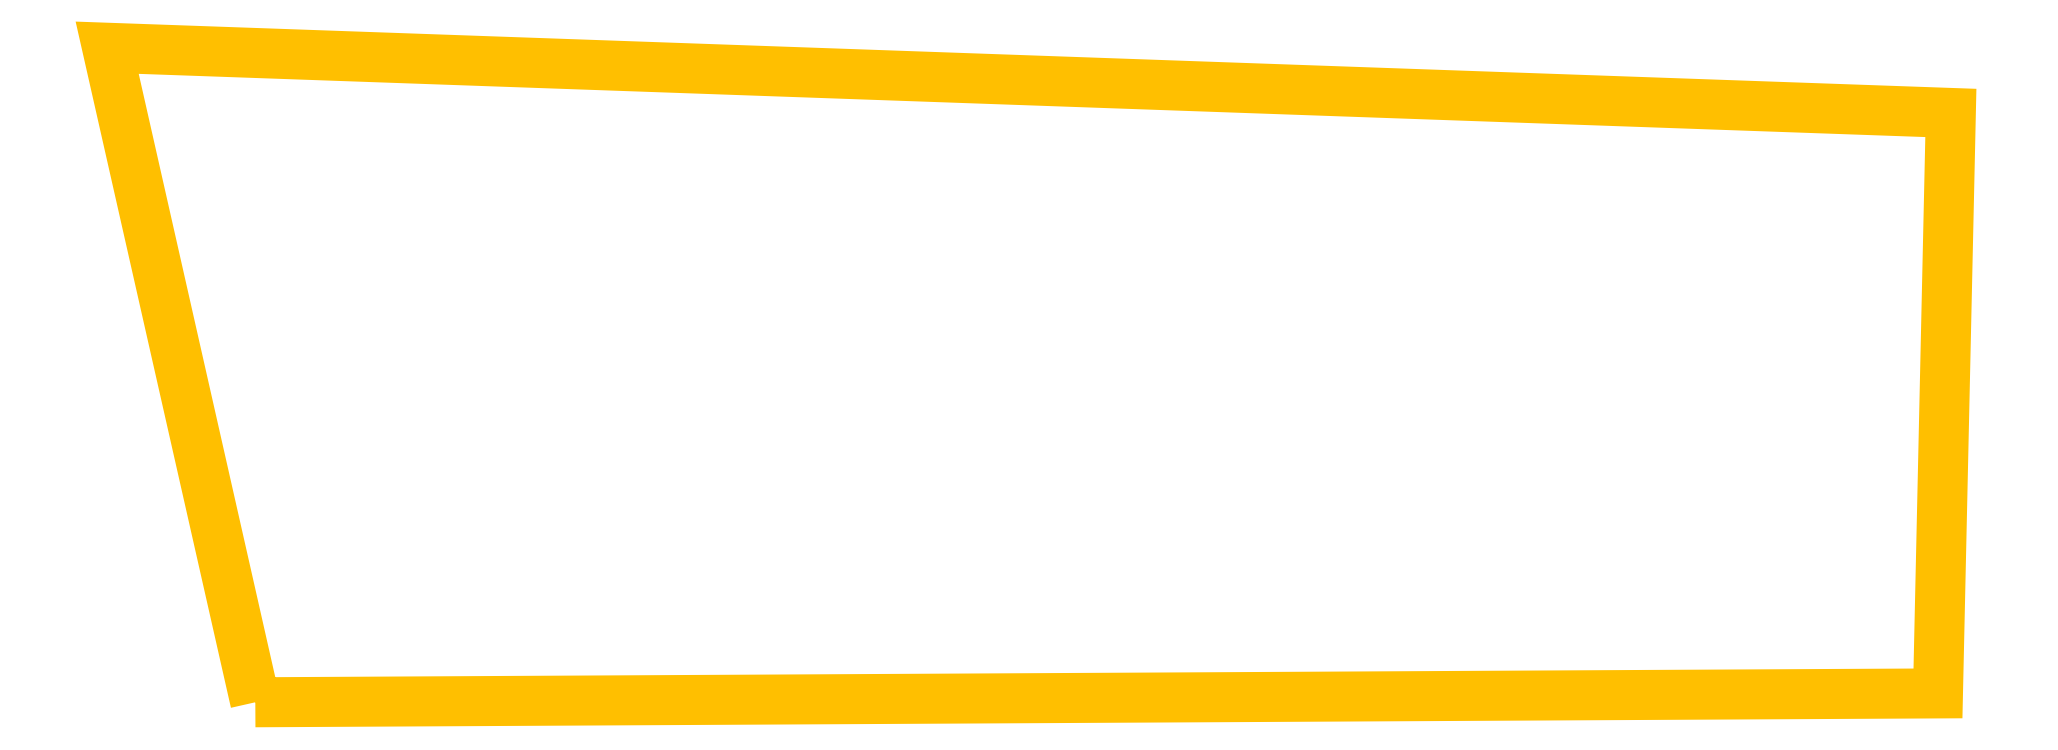
<metadata>
{"format":"dxf","ext":"dxf","renderer":"ezdxf+matplotlib","layout":"modelspace","background":"white","min_lineweight":24,"dpi":150}
</metadata>
<code>
0
SECTION
2
ENTITIES
0
LWPOLYLINE
90
5
70
1
10
184
20
-813
30
0
10
0
20
0
30
0
10
2290
20
-81
30
0
10
2274
20
-802
30
0
10
184
20
-813
30
0
0
ENDSEC
0
EOF

</code>
